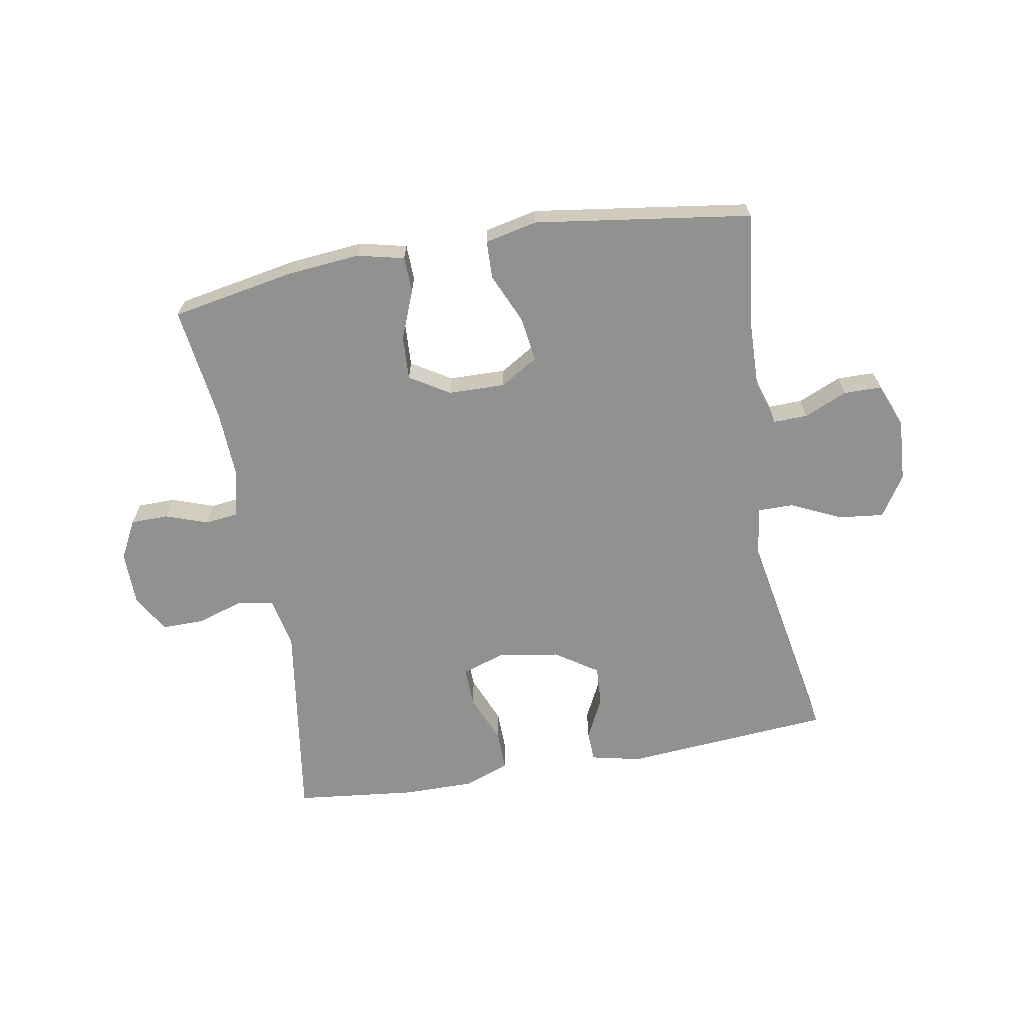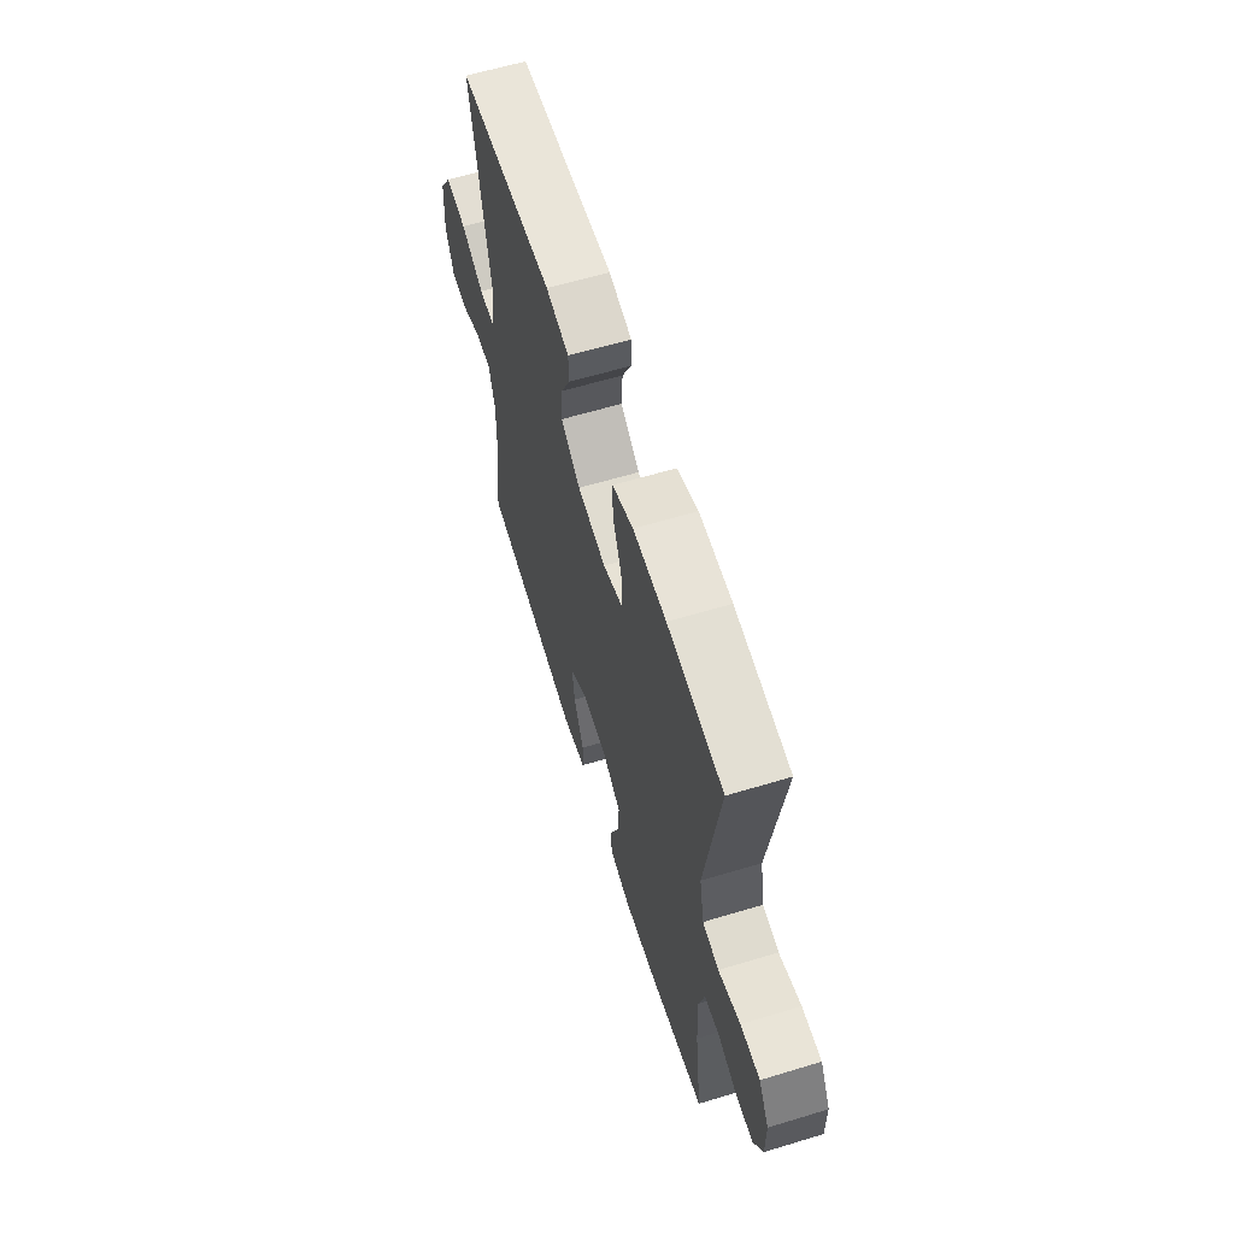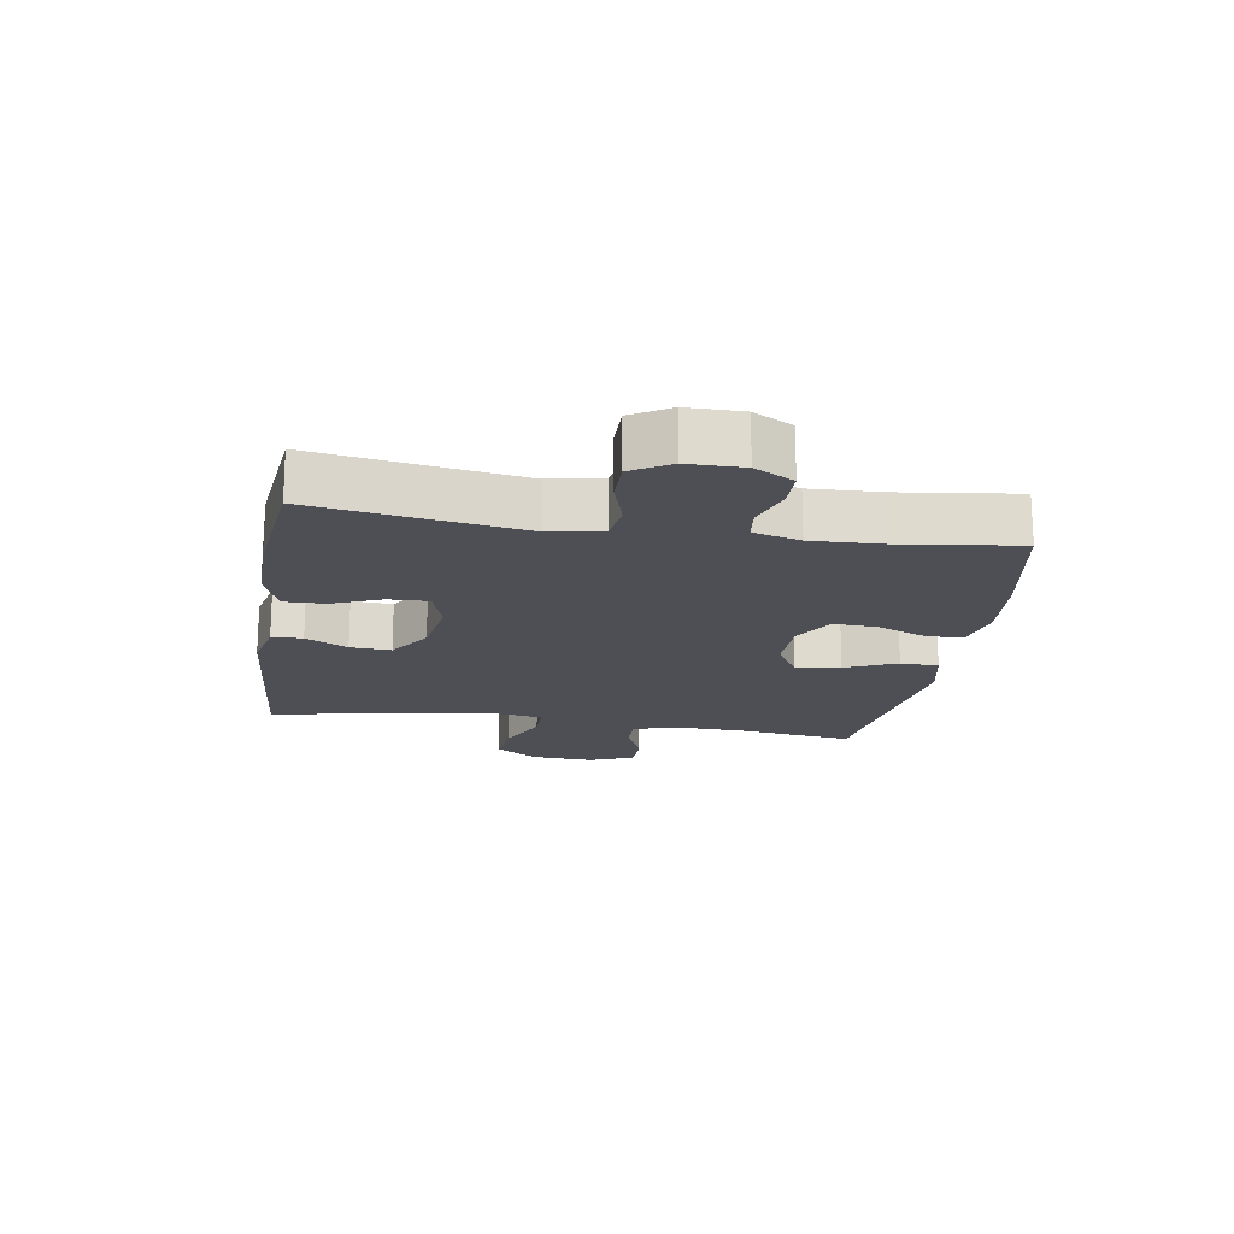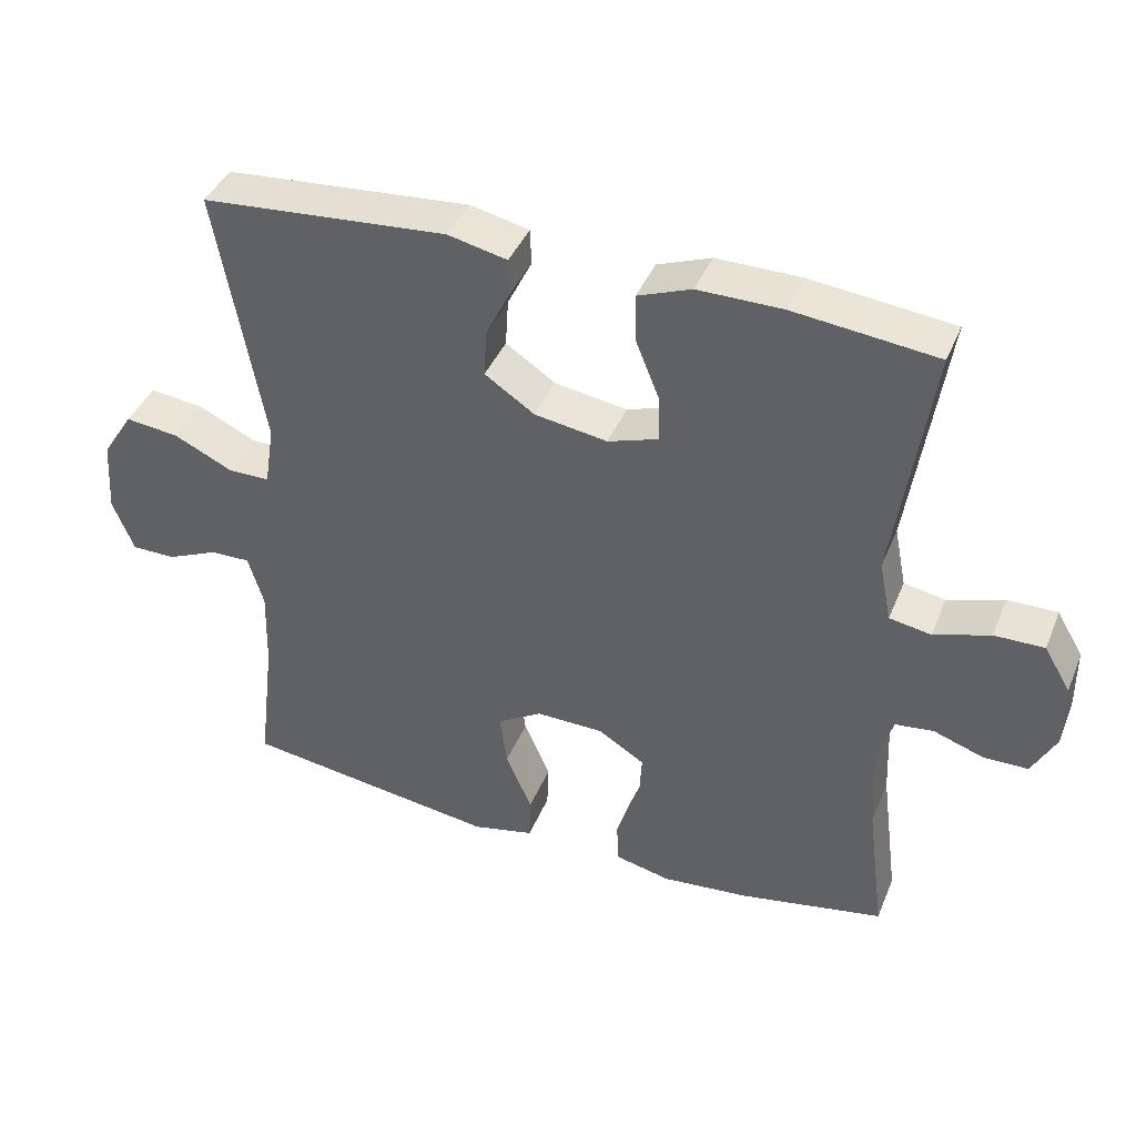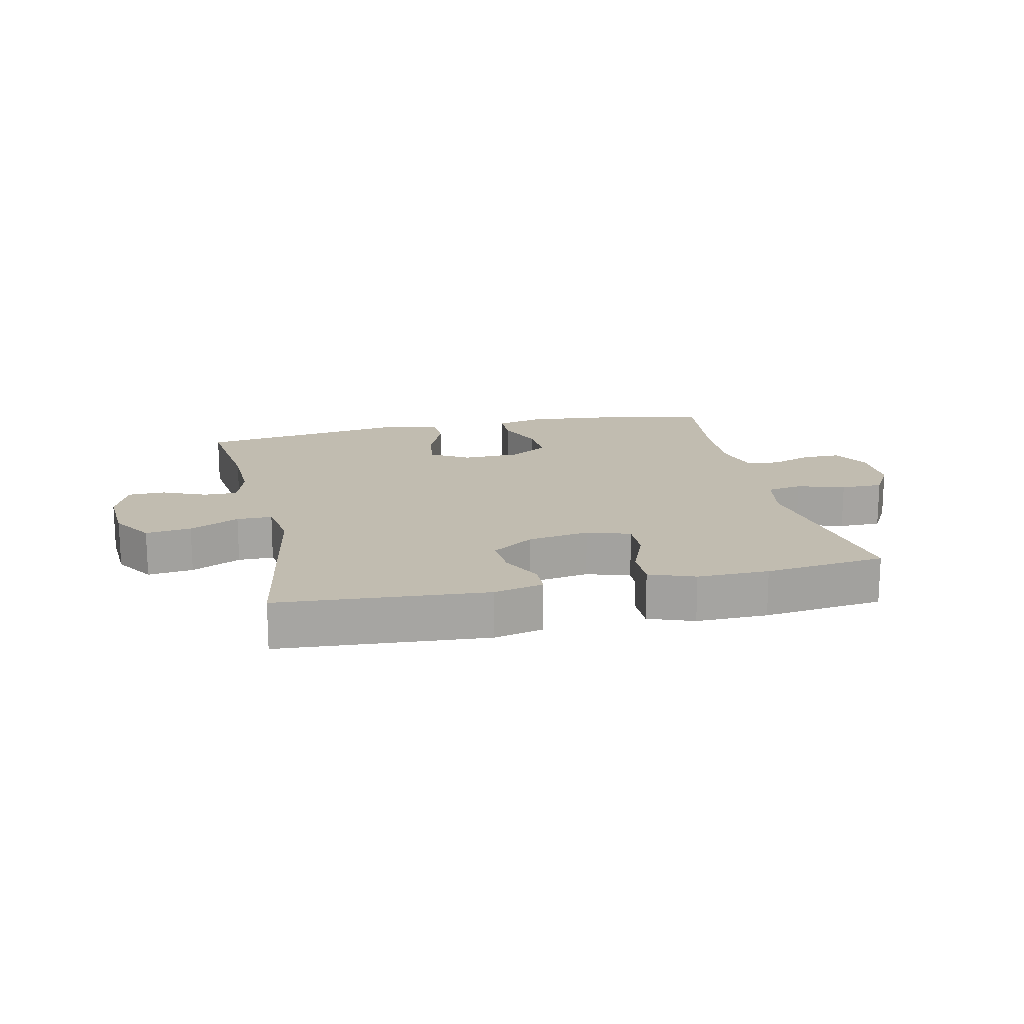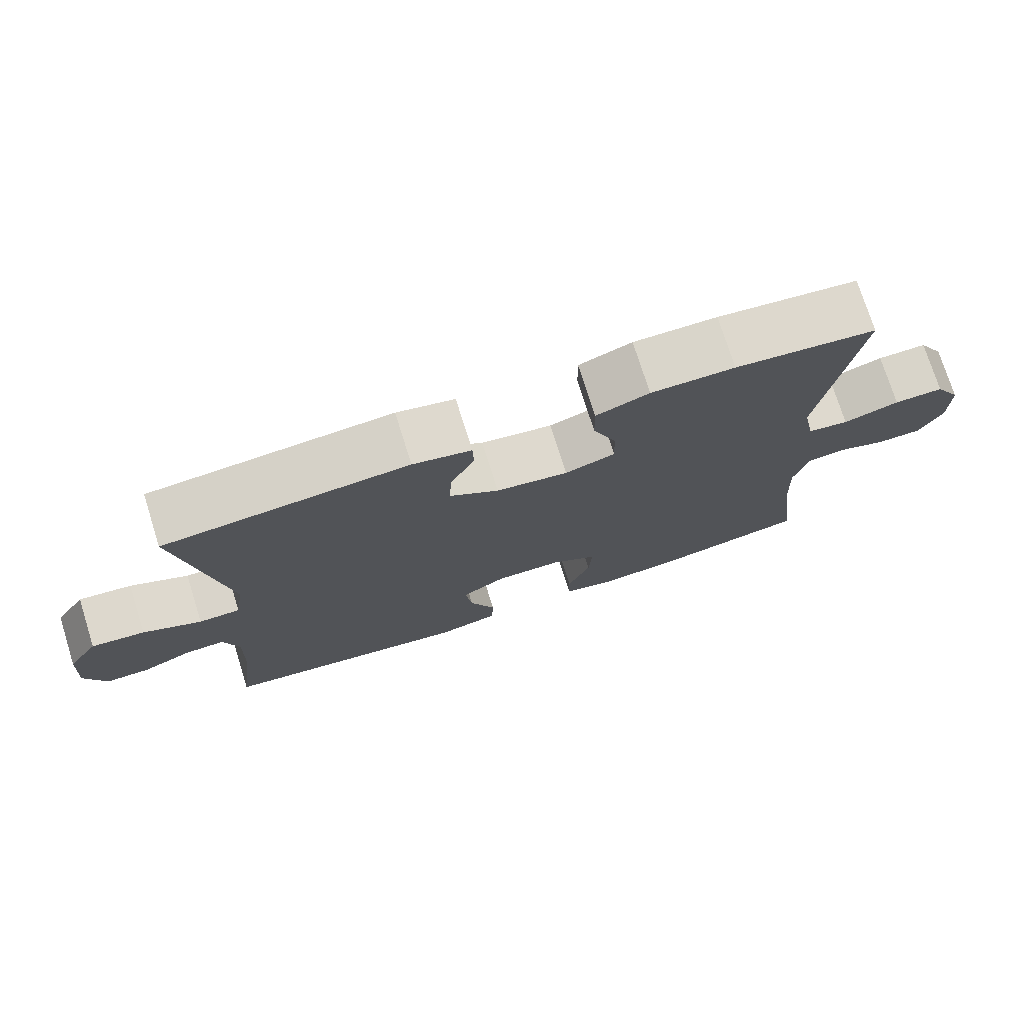
<metadata>
{"format":"obj","ext":"obj","renderer":"f3d","projection":"perspective","resolution":1024,"background":"white","views":[{"elev":-66.0,"azim":-169.9,"up":"+Y"},{"elev":61.4,"azim":72.9,"up":"+Z"},{"elev":-18.3,"azim":80.9,"up":"+Y"},{"elev":40.5,"azim":21.1,"up":"+Z"},{"elev":16.6,"azim":-12.7,"up":"+Y"},{"elev":74.9,"azim":-17.5,"up":"+Z"}]}
</metadata>
<code>
o path8286
v 0.3005 0.0375 0.5379
v 0.1807 0.0375 0.5389
v 0.1049 0.0375 0.5107
v 0.1059 0.0375 0.4434
v 0.1394 0.0375 0.3608
v 0.1415 0.0375 0.2951
v 0.06974 0.0375 0.2716
v -0.03335 0.0375 0.2882
v -0.1039 0.0375 0.3355
v -0.09978 0.0375 0.4028
v -0.06546 0.0375 0.4718
v -0.06715 0.0375 0.5228
v -0.1507 0.0375 0.5416
v -0.499 0.0375 0.5148
v -0.4329 0.0375 0.1474
v -0.4466 0.0375 0.06017
v -0.5058 0.0375 0.06032
v -0.5889 0.0375 0.0997
v -0.6652 0.0375 0.1086
v -0.7091 0.0375 0.03994
v -0.7157 0.0375 -0.06397
v -0.6856 0.0375 -0.1382
v -0.6235 0.0375 -0.1391
v -0.551 0.0375 -0.1078
v -0.4943 0.0375 -0.1065
v -0.4722 0.0375 -0.1788
v -0.4755 0.0375 -0.2935
v -0.499 0.0375 -0.4871
v -0.1366 0.0375 -0.5395
v -0.04921 0.0375 -0.5204
v -0.04701 0.0375 -0.4571
v -0.08409 0.0375 -0.3723
v -0.09384 0.0375 -0.2978
v -0.03101 0.0375 -0.2597
v 0.0642 0.0375 -0.2618
v 0.1302 0.0375 -0.3026
v 0.1262 0.0375 -0.3758
v 0.0938 0.0375 -0.457
v 0.09541 0.0375 -0.5172
v 0.1742 0.0375 -0.5356
v 0.2968 0.0375 -0.5245
v 0.5027 0.0375 -0.4871
v 0.4775 0.0375 -0.2926
v 0.4728 0.0375 -0.1758
v 0.4928 0.0375 -0.09863
v 0.5473 0.0375 -0.09223
v 0.6183 0.0375 -0.1172
v 0.6813 0.0375 -0.1167
v 0.7154 0.0375 -0.0523
v 0.7148 0.0375 0.03935
v 0.6775 0.0375 0.103
v 0.6069 0.0375 0.1023
v 0.5273 0.0375 0.07758
v 0.4683 0.0375 0.08804
v 0.4512 0.0375 0.1743
v 0.5027 0.0375 0.5148
v 0.3005 -0.0375 0.5379
v 0.1807 -0.0375 0.5389
v 0.1049 -0.0375 0.5107
v 0.1059 -0.0375 0.4434
v 0.1394 -0.0375 0.3608
v 0.1415 -0.0375 0.2951
v 0.06974 -0.0375 0.2716
v -0.03335 -0.0375 0.2882
v -0.1039 -0.0375 0.3355
v -0.09978 -0.0375 0.4028
v -0.06546 -0.0375 0.4718
v -0.06715 -0.0375 0.5228
v -0.1507 -0.0375 0.5416
v -0.499 -0.0375 0.5148
v -0.4329 -0.0375 0.1474
v -0.4466 -0.0375 0.06017
v -0.5058 -0.0375 0.06032
v -0.5889 -0.0375 0.0997
v -0.6652 -0.0375 0.1086
v -0.7091 -0.0375 0.03994
v -0.7157 -0.0375 -0.06397
v -0.6856 -0.0375 -0.1382
v -0.6235 -0.0375 -0.1391
v -0.551 -0.0375 -0.1078
v -0.4943 -0.0375 -0.1065
v -0.4722 -0.0375 -0.1788
v -0.4755 -0.0375 -0.2935
v -0.499 -0.0375 -0.4871
v -0.1366 -0.0375 -0.5395
v -0.04921 -0.0375 -0.5204
v -0.04701 -0.0375 -0.4571
v -0.08409 -0.0375 -0.3723
v -0.09384 -0.0375 -0.2978
v -0.03101 -0.0375 -0.2597
v 0.0642 -0.0375 -0.2618
v 0.1302 -0.0375 -0.3026
v 0.1262 -0.0375 -0.3758
v 0.0938 -0.0375 -0.457
v 0.09541 -0.0375 -0.5172
v 0.1742 -0.0375 -0.5356
v 0.2968 -0.0375 -0.5245
v 0.5027 -0.0375 -0.4871
v 0.4775 -0.0375 -0.2926
v 0.4728 -0.0375 -0.1758
v 0.4928 -0.0375 -0.09863
v 0.5473 -0.0375 -0.09223
v 0.6183 -0.0375 -0.1172
v 0.6813 -0.0375 -0.1167
v 0.7154 -0.0375 -0.0523
v 0.7148 -0.0375 0.03935
v 0.6775 -0.0375 0.103
v 0.6069 -0.0375 0.1023
v 0.5273 -0.0375 0.07758
v 0.4683 -0.0375 0.08804
v 0.4512 -0.0375 0.1743
v 0.5027 -0.0375 0.5148
v 0.6813 0.0375 -0.1167
v 0.6813 0.0375 -0.1167
v 0.7154 0.0375 -0.0523
v 0.7148 0.0375 0.03935
v 0.6775 0.0375 0.103
v 0.6183 0.0375 -0.1172
v 0.6069 0.0375 0.1023
v 0.5473 0.0375 -0.09223
v 0.5273 0.0375 0.07758
v 0.4928 0.0375 -0.09863
v 0.4928 0.0375 -0.09863
v 0.4683 0.0375 0.08804
v 0.4683 0.0375 0.08804
v 0.4728 0.0375 -0.1758
v 0.5027 0.0375 -0.4871
v 0.5027 0.0375 -0.4871
v 0.4775 0.0375 -0.2926
v 0.4512 0.0375 0.1743
v 0.5027 0.0375 0.5148
v 0.5027 0.0375 0.5148
v 0.3005 0.0375 0.5379
v 0.2968 0.0375 -0.5245
v 0.1807 0.0375 0.5389
v 0.1742 0.0375 -0.5356
v 0.1049 0.0375 0.5107
v 0.1049 0.0375 0.5107
v 0.09541 0.0375 -0.5172
v 0.09541 0.0375 -0.5172
v 0.1302 0.0375 -0.3026
v 0.1302 0.0375 -0.3026
v 0.1262 0.0375 -0.3758
v 0.1394 0.0375 0.3608
v 0.1415 0.0375 0.2951
v 0.1415 0.0375 0.2951
v 0.06974 0.0375 0.2716
v 0.1059 0.0375 0.4434
v 0.0642 0.0375 -0.2618
v 0.0938 0.0375 -0.457
v -0.03335 0.0375 0.2882
v -0.03101 0.0375 -0.2597
v -0.09384 0.0375 -0.2978
v -0.09384 0.0375 -0.2978
v -0.1039 0.0375 0.3355
v -0.04921 0.0375 -0.5204
v -0.04921 0.0375 -0.5204
v -0.04701 0.0375 -0.4571
v -0.08409 0.0375 -0.3723
v -0.1366 0.0375 -0.5395
v -0.09978 0.0375 0.4028
v -0.06546 0.0375 0.4718
v -0.06715 0.0375 0.5228
v -0.06715 0.0375 0.5228
v -0.1507 0.0375 0.5416
v -0.499 0.0375 -0.4871
v -0.499 0.0375 -0.4871
v -0.4755 0.0375 -0.2935
v -0.4329 0.0375 0.1474
v -0.4466 0.0375 0.06017
v -0.4466 0.0375 0.06017
v -0.4722 0.0375 -0.1788
v -0.5058 0.0375 0.06032
v -0.4943 0.0375 -0.1065
v -0.4943 0.0375 -0.1065
v -0.499 0.0375 0.5148
v -0.499 0.0375 0.5148
v -0.551 0.0375 -0.1078
v -0.5889 0.0375 0.0997
v -0.6235 0.0375 -0.1391
v -0.6652 0.0375 0.1086
v -0.6652 0.0375 0.1086
v -0.6856 0.0375 -0.1382
v -0.6856 0.0375 -0.1382
v -0.7091 0.0375 0.03994
v -0.7157 0.0375 -0.06397
v 0.6813 -0.0375 -0.1167
v 0.6813 -0.0375 -0.1167
v 0.7154 -0.0375 -0.0523
v 0.7148 -0.0375 0.03935
v 0.6775 -0.0375 0.103
v 0.6183 -0.0375 -0.1172
v 0.6069 -0.0375 0.1023
v 0.5473 -0.0375 -0.09223
v 0.5273 -0.0375 0.07758
v 0.4928 -0.0375 -0.09863
v 0.4928 -0.0375 -0.09863
v 0.4683 -0.0375 0.08804
v 0.4683 -0.0375 0.08804
v 0.4728 -0.0375 -0.1758
v 0.5027 -0.0375 -0.4871
v 0.5027 -0.0375 -0.4871
v 0.4775 -0.0375 -0.2926
v 0.4512 -0.0375 0.1743
v 0.5027 -0.0375 0.5148
v 0.5027 -0.0375 0.5148
v 0.3005 -0.0375 0.5379
v 0.2968 -0.0375 -0.5245
v 0.1807 -0.0375 0.5389
v 0.1742 -0.0375 -0.5356
v 0.1049 -0.0375 0.5107
v 0.1049 -0.0375 0.5107
v 0.09541 -0.0375 -0.5172
v 0.09541 -0.0375 -0.5172
v 0.1302 -0.0375 -0.3026
v 0.1302 -0.0375 -0.3026
v 0.1262 -0.0375 -0.3758
v 0.1394 -0.0375 0.3608
v 0.1415 -0.0375 0.2951
v 0.1415 -0.0375 0.2951
v 0.06974 -0.0375 0.2716
v 0.1059 -0.0375 0.4434
v 0.0642 -0.0375 -0.2618
v 0.0938 -0.0375 -0.457
v -0.03335 -0.0375 0.2882
v -0.03101 -0.0375 -0.2597
v -0.09384 -0.0375 -0.2978
v -0.09384 -0.0375 -0.2978
v -0.1039 -0.0375 0.3355
v -0.04921 -0.0375 -0.5204
v -0.04921 -0.0375 -0.5204
v -0.04701 -0.0375 -0.4571
v -0.08409 -0.0375 -0.3723
v -0.1366 -0.0375 -0.5395
v -0.09978 -0.0375 0.4028
v -0.06546 -0.0375 0.4718
v -0.06715 -0.0375 0.5228
v -0.06715 -0.0375 0.5228
v -0.1507 -0.0375 0.5416
v -0.499 -0.0375 -0.4871
v -0.499 -0.0375 -0.4871
v -0.4755 -0.0375 -0.2935
v -0.4329 -0.0375 0.1474
v -0.4466 -0.0375 0.06017
v -0.4466 -0.0375 0.06017
v -0.4722 -0.0375 -0.1788
v -0.5058 -0.0375 0.06032
v -0.4943 -0.0375 -0.1065
v -0.4943 -0.0375 -0.1065
v -0.499 -0.0375 0.5148
v -0.499 -0.0375 0.5148
v -0.551 -0.0375 -0.1078
v -0.5889 -0.0375 0.0997
v -0.6235 -0.0375 -0.1391
v -0.6652 -0.0375 0.1086
v -0.6652 -0.0375 0.1086
v -0.6856 -0.0375 -0.1382
v -0.6856 -0.0375 -0.1382
v -0.7091 -0.0375 0.03994
v -0.7157 -0.0375 -0.06397
f 259 253 255
f 246 227 244
f 253 252 247
f 257 254 260
f 218 219 204
f 259 252 253
f 221 198 219
f 226 223 221
f 189 194 192
f 215 203 200
f 252 260 254
f 250 229 235
f 200 196 215
f 219 198 204
f 203 208 201
f 213 210 224
f 195 196 194
f 193 194 190
f 209 218 207
f 239 236 237
f 215 196 223
f 233 234 232
f 207 218 204
f 223 196 198
f 189 192 187
f 260 252 259
f 234 242 240
f 203 215 208
f 208 217 210
f 243 225 229
f 225 226 221
f 234 233 242
f 246 244 248
f 252 248 247
f 244 226 225
f 232 234 230
f 195 194 193
f 224 210 217
f 239 235 236
f 198 196 195
f 217 208 215
f 193 190 191
f 242 233 227
f 244 225 243
f 223 198 221
f 242 227 246
f 222 209 211
f 218 209 222
f 207 204 205
f 190 194 189
f 247 248 244
f 244 227 226
f 243 229 250
f 250 235 239
f 114 49 105 188
f 49 50 106 105
f 50 51 107 106
f 47 48 104 103
f 51 52 108 107
f 46 47 103 102
f 52 53 109 108
f 123 46 102 197
f 53 125 199 109
f 44 45 101 100
f 128 43 99 202
f 43 44 100 99
f 54 55 111 110
f 55 132 206 111
f 56 1 57 112
f 41 42 98 97
f 1 2 58 57
f 40 41 97 96
f 2 138 212 58
f 140 40 96 214
f 142 37 93 216
f 5 146 220 61
f 6 7 63 62
f 4 5 61 60
f 3 4 60 59
f 35 36 92 91
f 38 39 95 94
f 37 38 94 93
f 7 8 64 63
f 34 35 91 90
f 154 34 90 228
f 8 9 65 64
f 157 31 87 231
f 31 32 88 87
f 29 30 86 85
f 10 11 67 66
f 11 164 238 67
f 12 13 69 68
f 32 33 89 88
f 9 10 66 65
f 167 29 85 241
f 27 28 84 83
f 15 171 245 71
f 26 27 83 82
f 16 17 73 72
f 175 26 82 249
f 177 15 71 251
f 13 14 70 69
f 24 25 81 80
f 17 18 74 73
f 23 24 80 79
f 18 182 256 74
f 184 23 79 258
f 19 20 76 75
f 21 22 78 77
f 20 21 77 76
f 185 181 179
f 172 170 153
f 179 173 178
f 183 186 180
f 144 130 145
f 185 179 178
f 147 145 124
f 152 147 149
f 115 118 120
f 141 126 129
f 178 180 186
f 176 161 155
f 126 141 122
f 145 130 124
f 129 127 134
f 139 150 136
f 121 120 122
f 119 116 120
f 135 133 144
f 165 163 162
f 141 149 122
f 159 158 160
f 133 130 144
f 149 124 122
f 115 113 118
f 186 185 178
f 160 166 168
f 129 134 141
f 134 136 143
f 169 155 151
f 151 147 152
f 160 168 159
f 172 174 170
f 178 173 174
f 170 151 152
f 158 156 160
f 121 119 120
f 150 143 136
f 165 162 161
f 124 121 122
f 143 141 134
f 119 117 116
f 168 153 159
f 170 169 151
f 149 147 124
f 168 172 153
f 148 137 135
f 144 148 135
f 133 131 130
f 116 115 120
f 173 170 174
f 170 152 153
f 169 176 155
f 176 165 161

</code>
